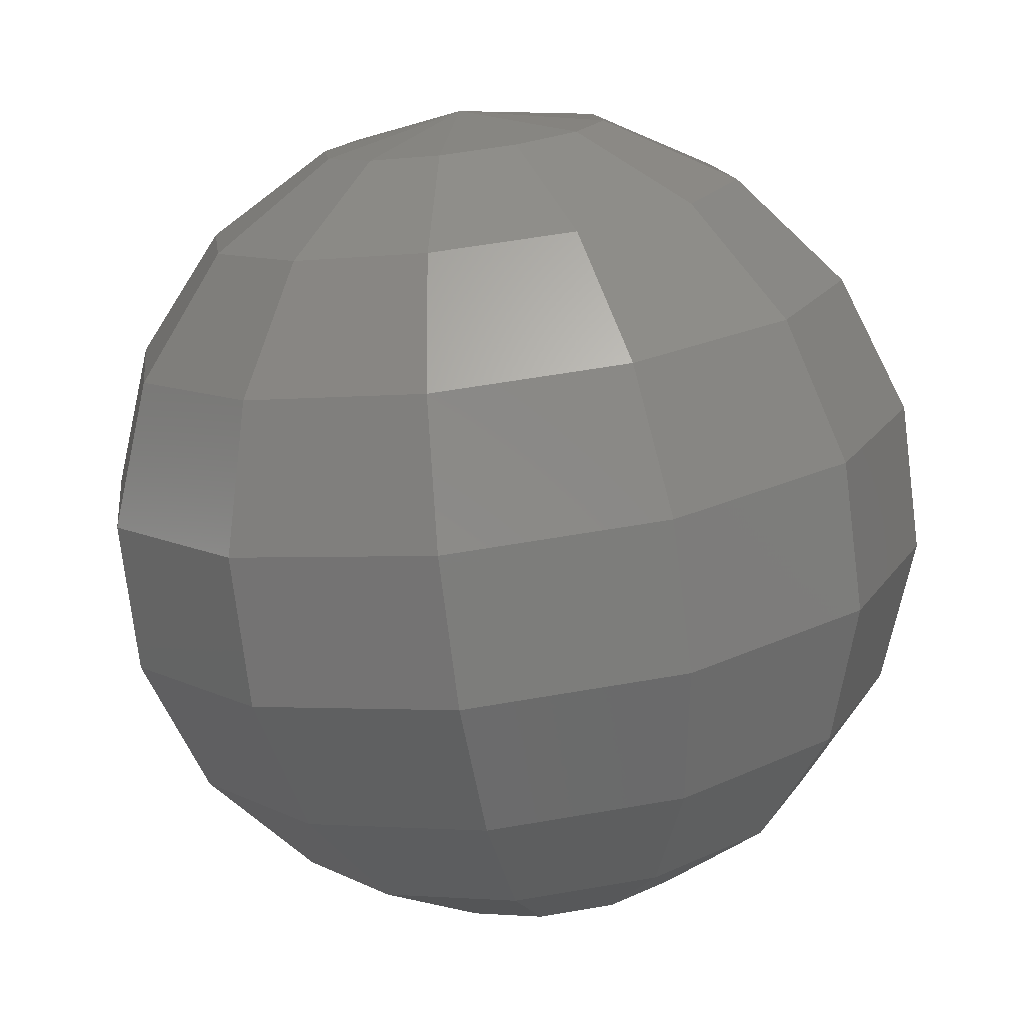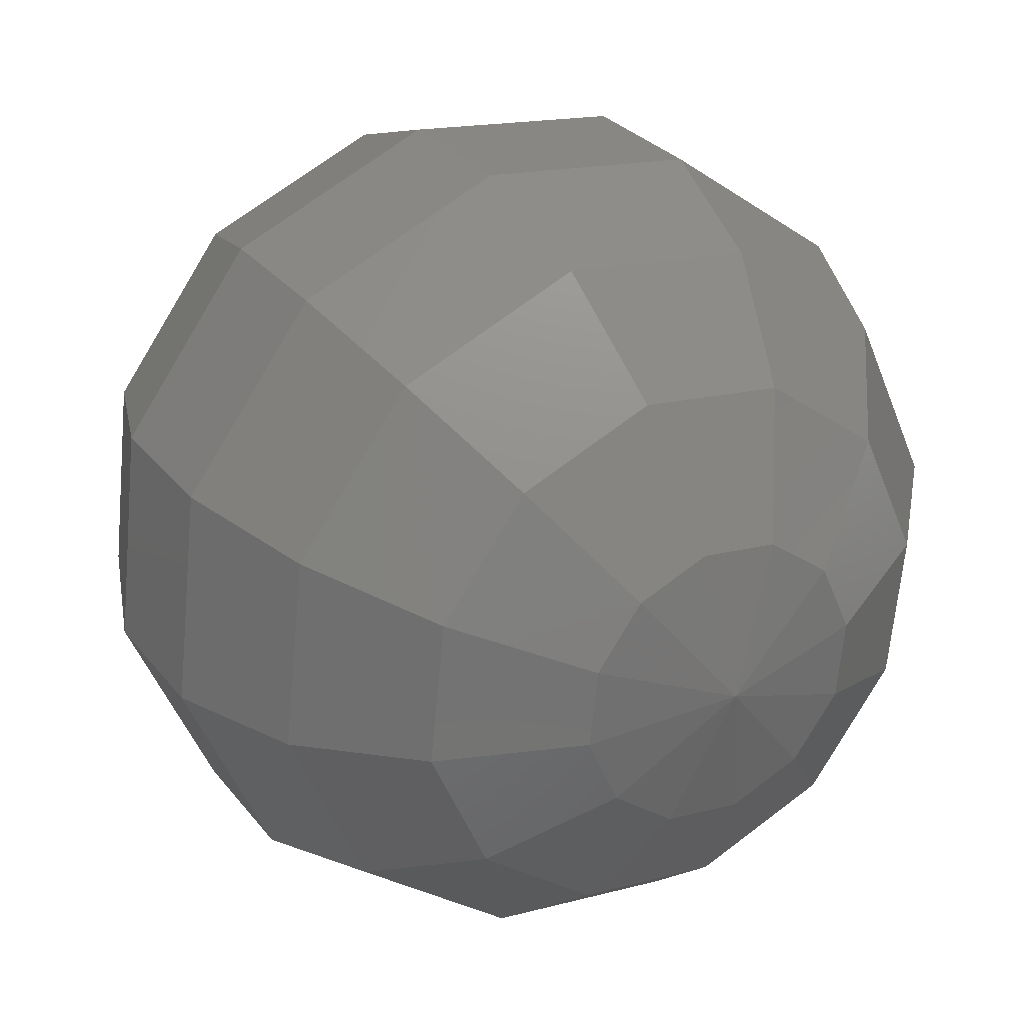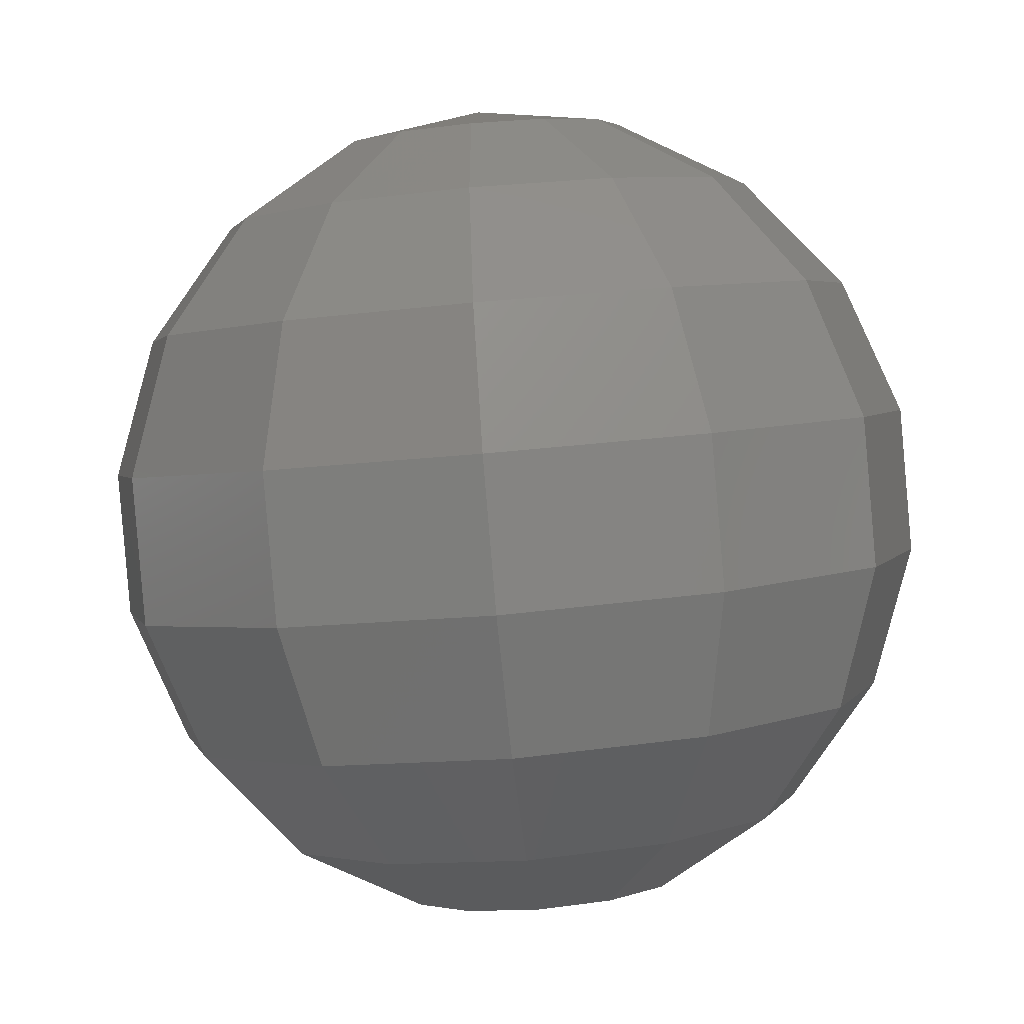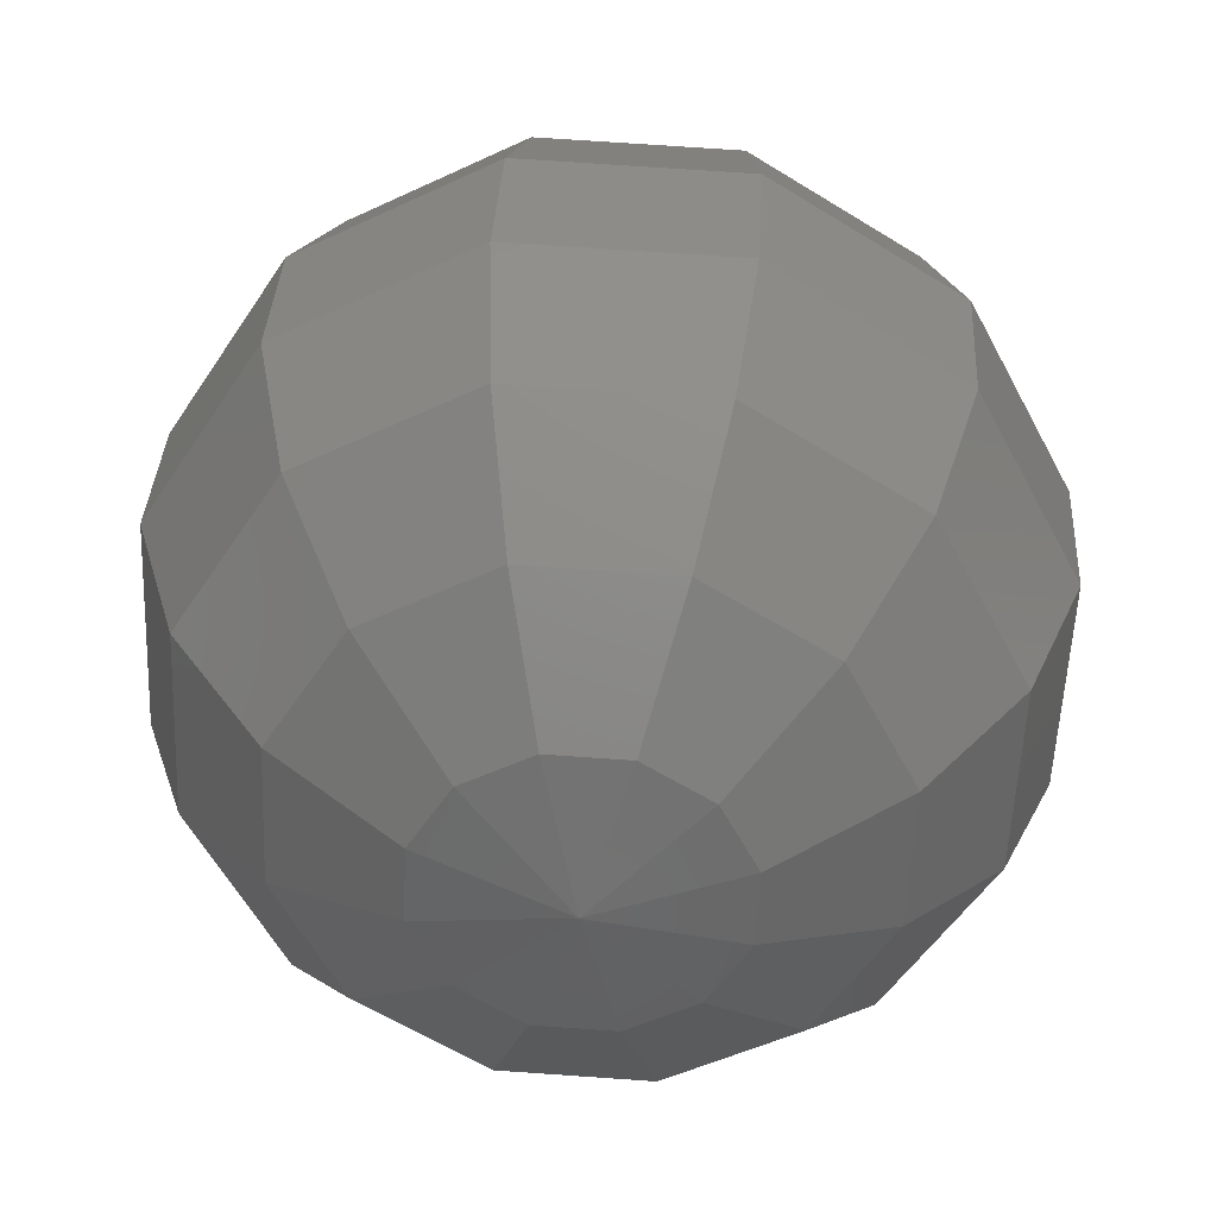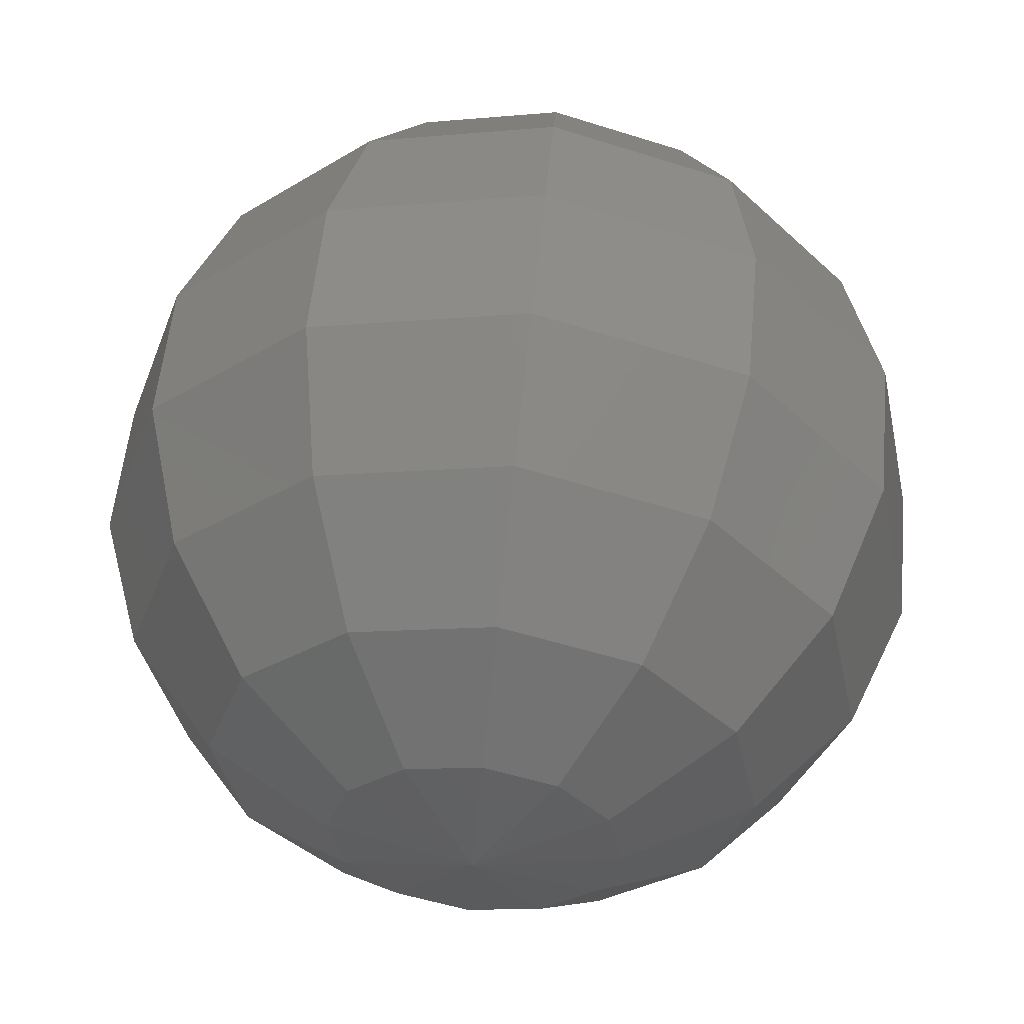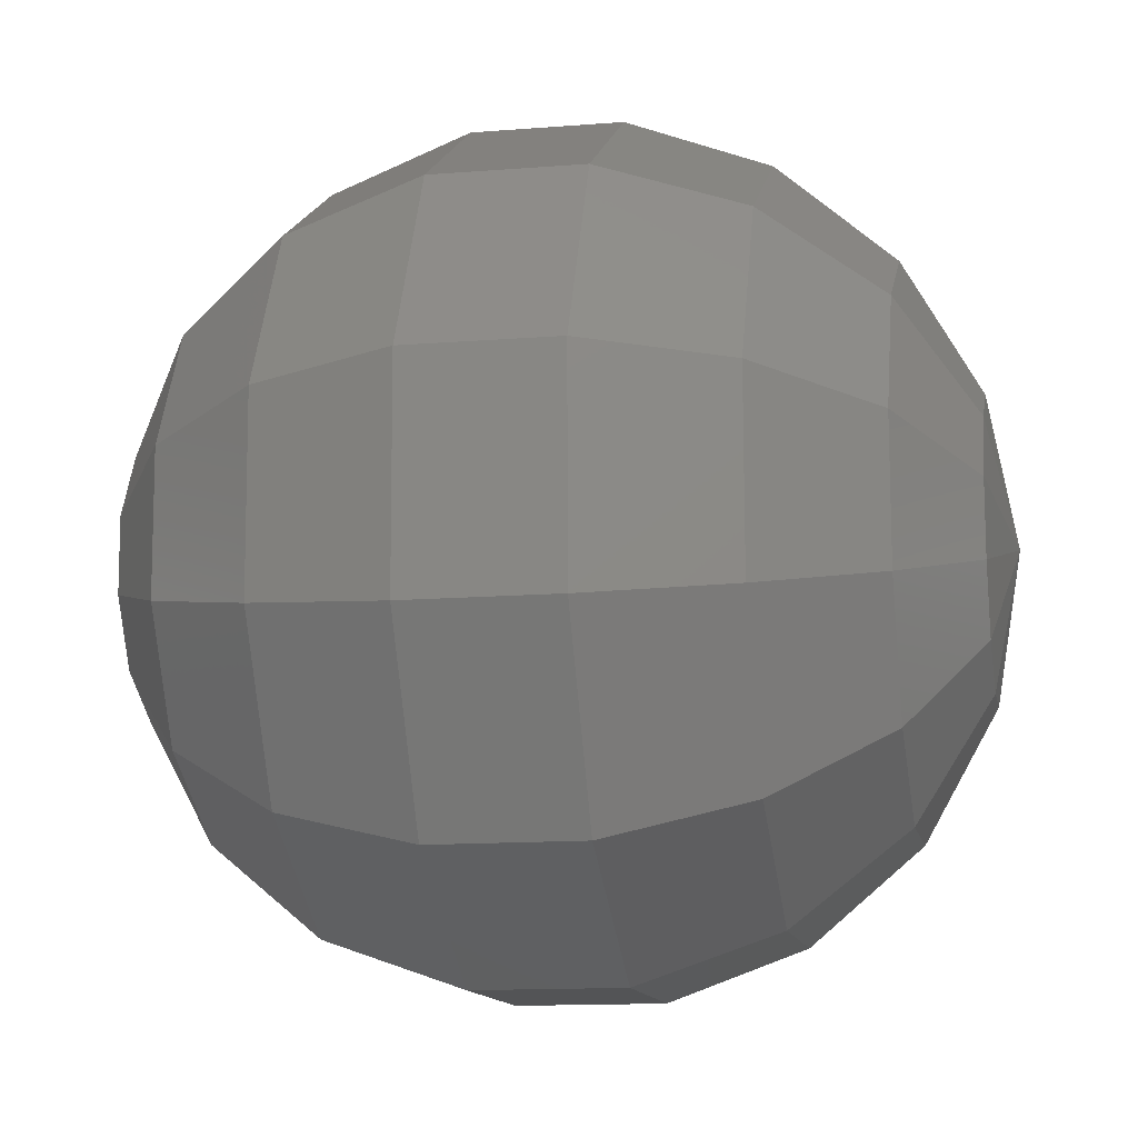
<metadata>
{"format":"stl","ext":"stl","renderer":"f3d","projection":"perspective","resolution":1024,"background":"white","views":[{"elev":-77.0,"azim":-167.6,"up":"+Y"},{"elev":29.4,"azim":-24.3,"up":"+Y"},{"elev":4.9,"azim":-139.1,"up":"+Z"},{"elev":-50.6,"azim":-39.1,"up":"+Z"},{"elev":-34.8,"azim":4.8,"up":"+Z"},{"elev":-5.1,"azim":-74.4,"up":"+Y"}]}
</metadata>
<code>
# stl→obj: 98 verts, 192 faces
v 101.4 72.36 109.1
v 100.7 71.44 109.2
v 102.8 70.62 109.4
v 100.6 70.3 109.2
v 101 69.24 109.2
v 102 68.55 109.2
v 103.1 68.41 109.1
v 104.2 68.86 108.9
v 104.8 69.78 108.9
v 105 70.92 108.8
v 104.5 71.98 108.8
v 103.6 72.67 108.9
v 102.5 72.81 109
v 100.1 73.87 108.1
v 98.81 72.14 108.2
v 98.56 69.99 108.3
v 99.41 68 108.3
v 101.1 66.71 108.1
v 103.3 66.45 108
v 105.3 67.3 107.8
v 106.5 69.03 107.6
v 106.8 71.17 107.5
v 105.9 73.16 107.5
v 104.2 74.46 107.7
v 102.1 74.72 107.9
v 99.05 74.97 106.4
v 97.32 72.63 106.6
v 96.97 69.74 106.7
v 98.12 67.06 106.7
v 100.4 65.32 106.5
v 103.3 64.97 106.3
v 106 66.11 106
v 107.7 68.44 105.8
v 108.1 71.33 105.7
v 106.9 74.01 105.7
v 104.6 75.76 105.9
v 101.7 76.11 106.1
v 98.38 75.52 104.3
v 96.41 72.87 104.5
v 96.02 69.58 104.7
v 97.33 66.53 104.6
v 99.97 64.55 104.4
v 103.2 64.15 104.1
v 106.3 65.45 103.8
v 108.3 68.1 103.6
v 108.6 71.39 103.5
v 107.3 74.44 103.5
v 104.7 76.42 103.7
v 101.4 76.82 104
v 98.18 75.46 102.1
v 96.21 72.81 102.3
v 95.82 69.52 102.4
v 97.12 66.48 102.4
v 99.77 64.49 102.2
v 103 64.09 101.9
v 106.1 65.4 101.6
v 108 68.05 101.3
v 108.4 71.33 101.2
v 107.1 74.38 101.3
v 104.5 76.37 101.5
v 101.2 76.76 101.7
v 98.46 74.8 99.92
v 96.73 72.47 100.1
v 96.39 69.58 100.2
v 97.53 66.9 100.2
v 99.86 65.15 100
v 102.7 64.81 99.78
v 105.4 65.95 99.51
v 107.1 68.28 99.29
v 107.5 71.17 99.19
v 106.3 73.85 99.23
v 104 75.6 99.39
v 101.1 75.95 99.65
v 99.2 73.62 98.14
v 97.91 71.89 98.3
v 97.66 69.74 98.38
v 98.51 67.75 98.35
v 100.2 66.46 98.23
v 102.4 66.2 98.04
v 104.4 67.05 97.84
v 105.6 68.78 97.68
v 105.9 70.92 97.6
v 105 72.91 97.63
v 103.3 74.21 97.75
v 101.2 74.47 97.94
v 100.3 72.05 96.95
v 99.62 71.13 97.03
v 99.49 69.99 97.07
v 99.94 68.93 97.06
v 100.9 68.24 96.99
v 102 68.11 96.89
v 103 68.56 96.79
v 103.7 69.48 96.7
v 103.9 70.62 96.66
v 103.4 71.68 96.68
v 102.5 72.37 96.74
v 101.4 72.51 96.84
v 101.6 70.3 96.48
f 1 2 3
f 2 4 3
f 4 5 3
f 5 6 3
f 6 7 3
f 7 8 3
f 8 9 3
f 9 10 3
f 10 11 3
f 11 12 3
f 12 13 3
f 13 1 3
f 14 15 2
f 2 1 14
f 15 16 4
f 4 2 15
f 16 17 5
f 5 4 16
f 17 18 6
f 6 5 17
f 18 19 7
f 7 6 18
f 19 20 8
f 8 7 19
f 20 21 9
f 9 8 20
f 21 22 10
f 10 9 21
f 22 23 11
f 11 10 22
f 23 24 12
f 12 11 23
f 24 25 13
f 13 12 24
f 25 14 1
f 1 13 25
f 26 27 15
f 15 14 26
f 27 28 16
f 16 15 27
f 28 29 17
f 17 16 28
f 29 30 18
f 18 17 29
f 30 31 19
f 19 18 30
f 31 32 20
f 20 19 31
f 32 33 21
f 21 20 32
f 33 34 22
f 22 21 33
f 34 35 23
f 23 22 34
f 35 36 24
f 24 23 35
f 36 37 25
f 25 24 36
f 37 26 14
f 14 25 37
f 38 39 27
f 27 26 38
f 39 40 28
f 28 27 39
f 40 41 29
f 29 28 40
f 41 42 30
f 30 29 41
f 42 43 31
f 31 30 42
f 43 44 32
f 32 31 43
f 44 45 33
f 33 32 44
f 45 46 34
f 34 33 45
f 46 47 35
f 35 34 46
f 47 48 36
f 36 35 47
f 48 49 37
f 37 36 48
f 49 38 26
f 26 37 49
f 50 51 39
f 39 38 50
f 51 52 40
f 40 39 51
f 52 53 41
f 41 40 52
f 53 54 42
f 42 41 53
f 54 55 43
f 43 42 54
f 55 56 44
f 44 43 55
f 56 57 45
f 45 44 56
f 57 58 46
f 46 45 57
f 58 59 47
f 47 46 58
f 59 60 48
f 48 47 59
f 60 61 49
f 49 48 60
f 61 50 38
f 38 49 61
f 62 63 51
f 51 50 62
f 63 64 52
f 52 51 63
f 64 65 53
f 53 52 64
f 65 66 54
f 54 53 65
f 66 67 55
f 55 54 66
f 67 68 56
f 56 55 67
f 68 69 57
f 57 56 68
f 69 70 58
f 58 57 69
f 70 71 59
f 59 58 70
f 71 72 60
f 60 59 71
f 72 73 61
f 61 60 72
f 73 62 50
f 50 61 73
f 74 75 63
f 63 62 74
f 75 76 64
f 64 63 75
f 76 77 65
f 65 64 76
f 77 78 66
f 66 65 77
f 78 79 67
f 67 66 78
f 79 80 68
f 68 67 79
f 80 81 69
f 69 68 80
f 81 82 70
f 70 69 81
f 82 83 71
f 71 70 82
f 83 84 72
f 72 71 83
f 84 85 73
f 73 72 84
f 85 74 62
f 62 73 85
f 86 87 75
f 75 74 86
f 87 88 76
f 76 75 87
f 88 89 77
f 77 76 88
f 89 90 78
f 78 77 89
f 90 91 79
f 79 78 90
f 91 92 80
f 80 79 91
f 92 93 81
f 81 80 92
f 93 94 82
f 82 81 93
f 94 95 83
f 83 82 94
f 95 96 84
f 84 83 95
f 96 97 85
f 85 84 96
f 97 86 74
f 74 85 97
f 98 87 86
f 98 88 87
f 98 89 88
f 98 90 89
f 98 91 90
f 98 92 91
f 98 93 92
f 98 94 93
f 98 95 94
f 98 96 95
f 98 97 96
f 98 86 97

</code>
